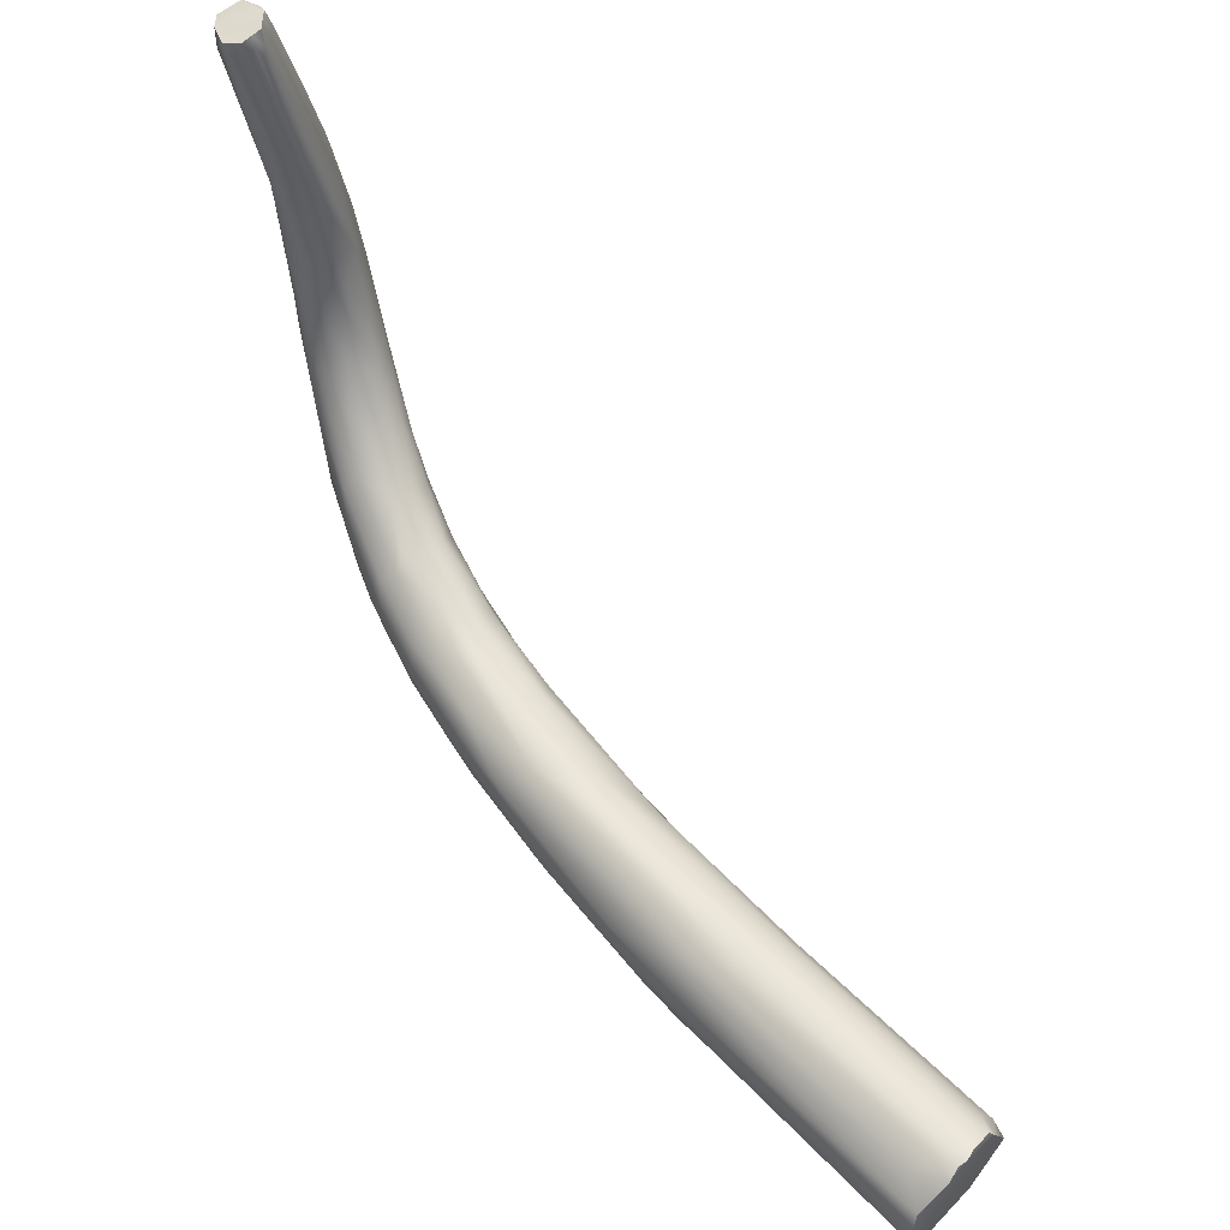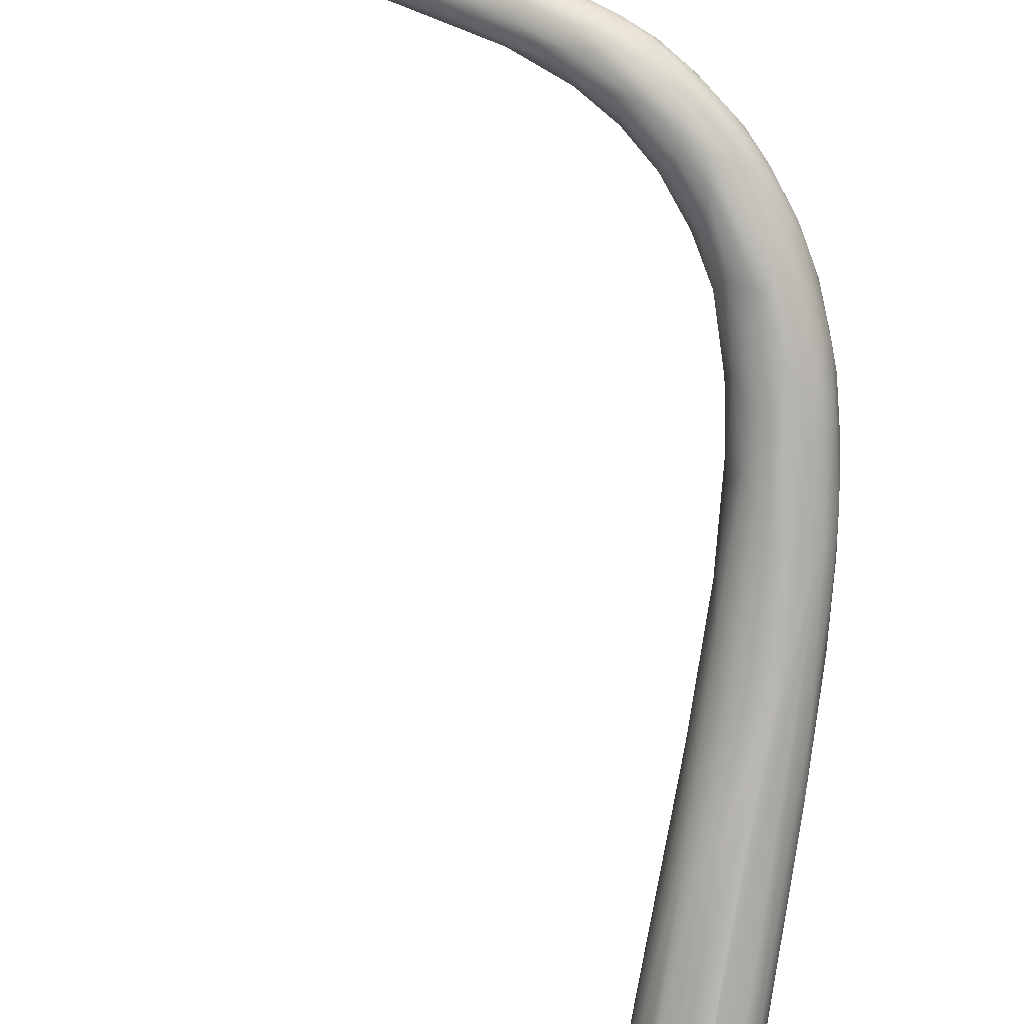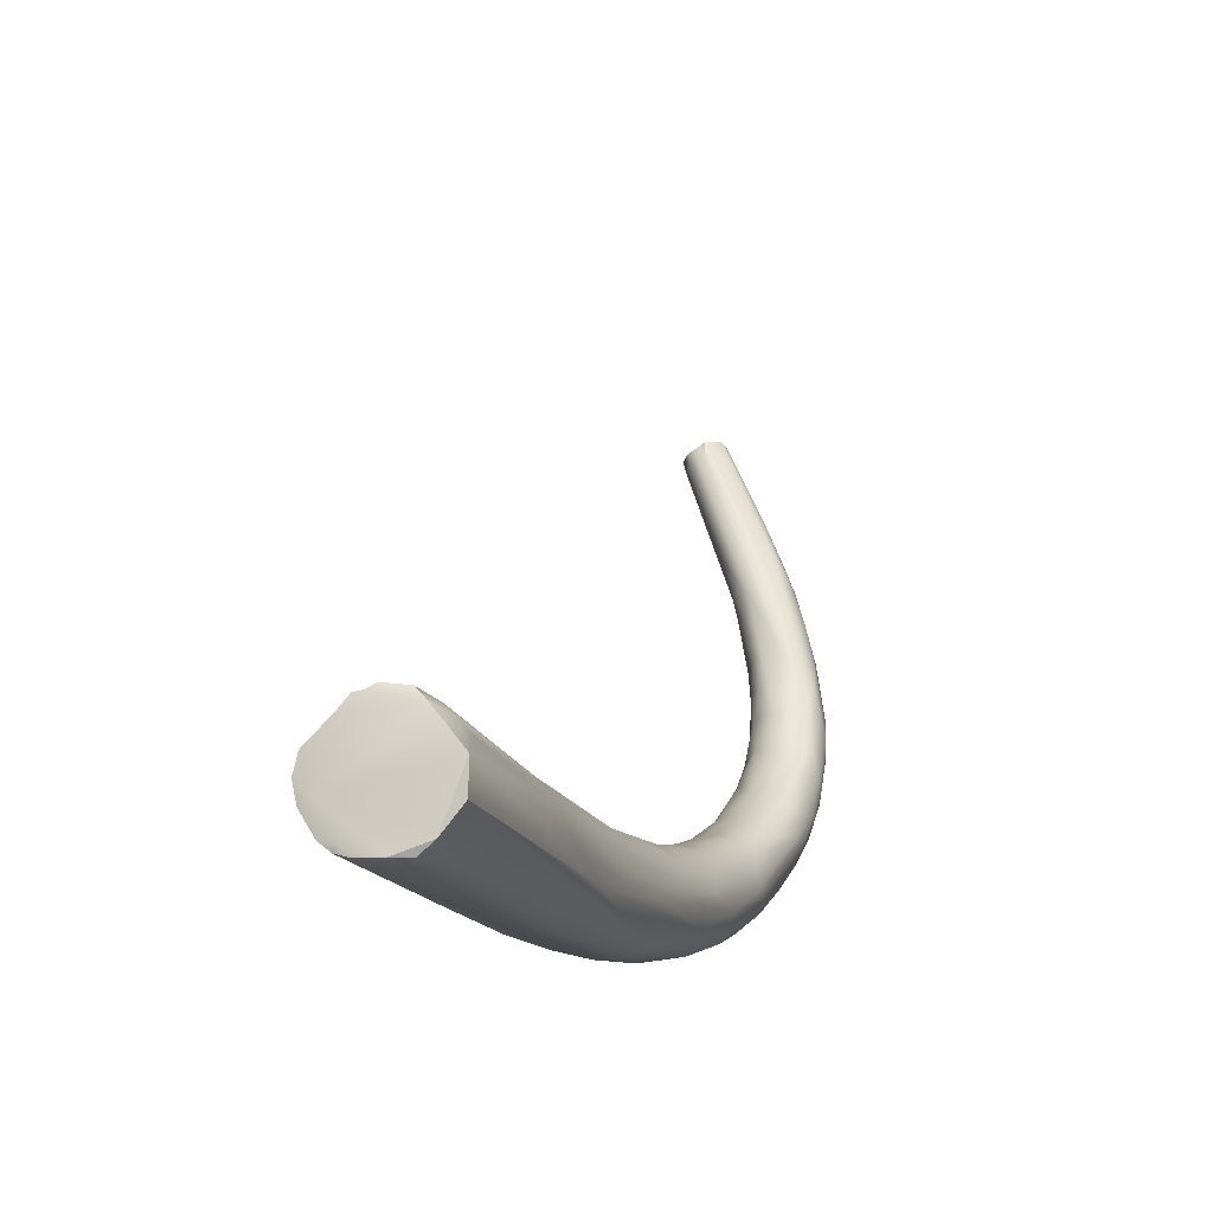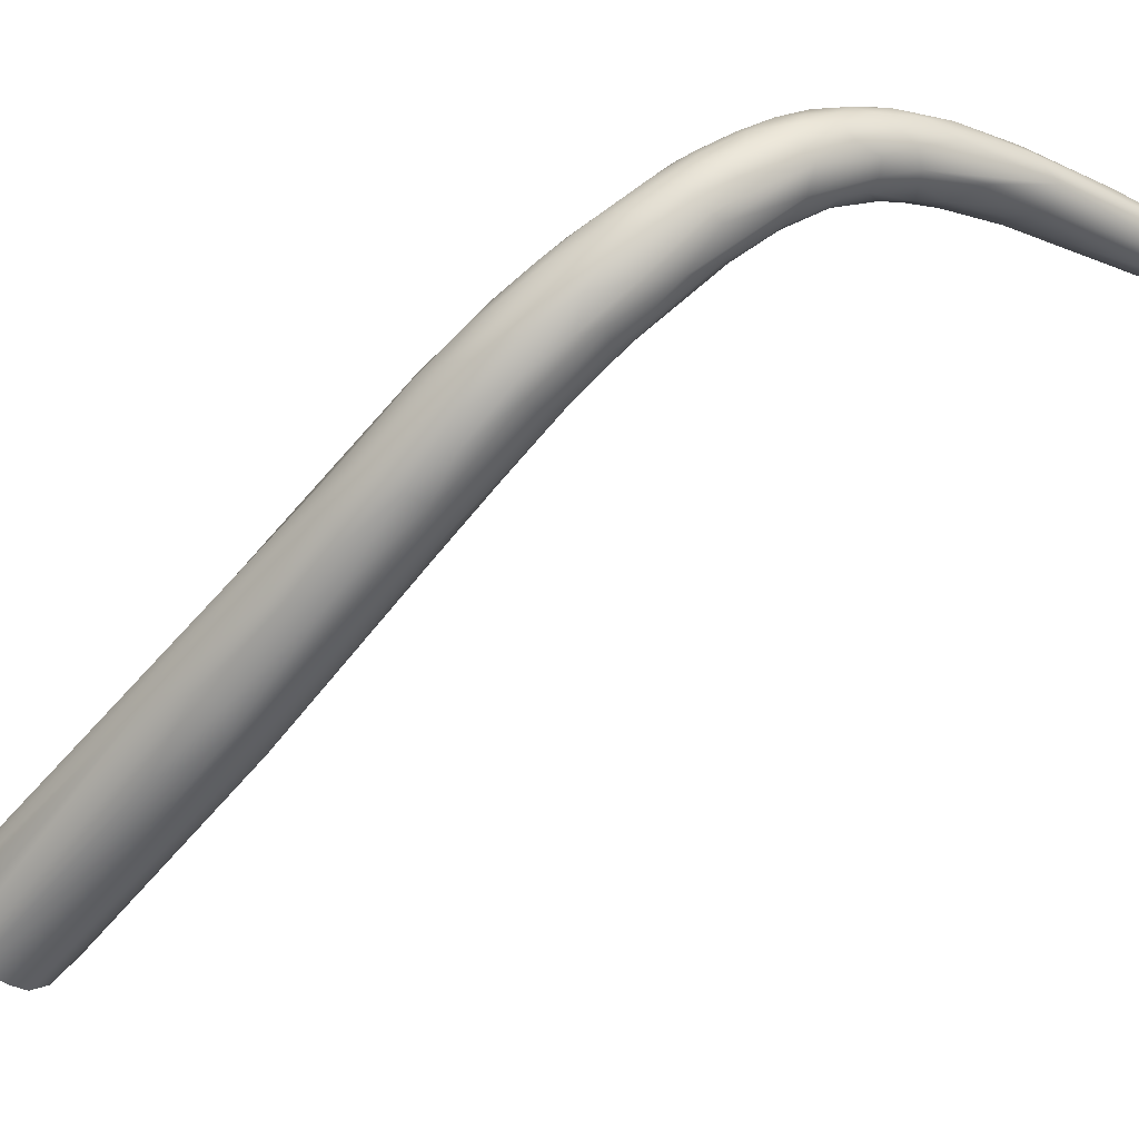
<metadata>
{"format":"obj","ext":"obj","renderer":"f3d","projection":"perspective","resolution":1024,"background":"white","views":[{"elev":43.0,"azim":6.5,"up":"+Z"},{"elev":58.7,"azim":116.6,"up":"+Y"},{"elev":-28.1,"azim":67.6,"up":"+Z"},{"elev":-3.2,"azim":-128.6,"up":"+Y"}]}
</metadata>
<code>
v -67.47 -45.78 1300
v -68.77 -46.06 1300
v -66.85 -45.54 1302
v -66.39 -45.74 1302
v -67.68 -45.29 1303
v -68.45 -45.63 1301
v -69.19 -45.89 1302
v -66.92 -45.47 1304
v -66.01 -46.2 1304
v -68.75 -45.42 1304
v -69.49 -45.82 1305
v -69.89 -46.69 1303
v -66.6 -46.23 1307
v -66.09 -46.58 1306
v -68.07 -45.32 1306
v -69.14 -45.61 1307
v -70.17 -46.72 1307
v -68.45 -45.51 1308
v -68.15 -45.9 1310
v -67.55 -45.63 1308
v -66.59 -47.2 1310
v -67.19 -46.46 1310
v -69.4 -46.28 1312
v -70.07 -46.77 1312
v -68 -46.63 1313
v -67.47 -47.26 1313
v -67.52 -48.23 1315
v -68.65 -46.48 1313
v -70.8 -48.22 1313
v -68.56 -47.23 1315
v -69.72 -47.66 1317
v -68.31 -48.35 1317
v -70.33 -47.87 1317
v -69.6 -48.55 1320
v -70.84 -49.8 1323
v -69.92 -49.72 1323
v -69.58 -50.14 1323
v -69.93 -50.04 1323
v -71.42 -49.63 1322
v -65.45 -47.59 1295
v -64.76 -47.64 1297
v -65.49 -46.95 1297
v -66.54 -47.13 1296
v -67.22 -47.2 1296
v -68.96 -47.83 1298
v -65.22 -46.9 1299
v -67.03 -46.32 1298
v -66.36 -46.34 1298
v -65.68 -46.48 1299
v -68.06 -46.26 1299
v -69.3 -46.74 1300
v -68.44 -46.79 1298
v -69.65 -47.44 1300
v -64.84 -48.31 1300
v -65.15 -47.26 1301
v -69.85 -48.11 1302
v -69.52 -48.93 1302
v -65.73 -47.24 1304
v -65.8 -48.55 1303
v -70.11 -47.43 1304
v -69.93 -48.4 1304
v -69.46 -49.01 1305
v -66.37 -48.2 1308
v -66.85 -49.14 1306
v -68.4 -49.52 1306
v -67.47 -49.45 1306
v -68.92 -49.46 1307
v -67.27 -49.3 1307
v -67.92 -49.56 1308
v -70.21 -48.62 1309
v -66.85 -48.25 1312
v -67.87 -49.88 1312
v -70.35 -49.53 1312
v -68.38 -49.89 1311
v -69.35 -49.88 1311
v -69.54 -50.72 1315
v -71.92 -51.36 1322
v -69.25 -50.42 1323
v -69.54 -50.63 1323
v -69.21 -51.46 1322
v -69.48 -51.79 1323
v -69.45 -51.98 1322
v -69.32 -51.81 1322
v -69.88 -52.08 1323
v -70.98 -52.4 1322
v -70.33 -52.42 1322
v -69.75 -52.25 1322
v -70.38 -52.5 1323
v -72 -50.42 1323
v -71.97 -51.31 1323
v -71.27 -52.19 1322
v -71.31 -52.44 1323
v -65.02 -49.68 1292
v -64.88 -48.67 1294
v -65.8 -48.22 1294
v -66.45 -48.37 1294
v -67.02 -48.88 1294
v -67.81 -49.04 1294
v -68.25 -49.65 1295
v -64.62 -48.19 1295
v -63.95 -48.7 1296
v -63.57 -49.26 1294
v -63.63 -49.61 1296
v -67.77 -47.98 1295
v -64.13 -50.08 1298
v -69.29 -48.77 1298
v -68.83 -50.16 1298
v -65.23 -49.53 1300
v -66.74 -50.14 1301
v -68.85 -49.59 1302
v -68.66 -49.97 1301
v -68.04 -50.28 1301
v -66.59 -49.34 1304
v -67.97 -49.68 1304
v -64.88 -51.1 1290
v -65.72 -51.25 1291
v -65.96 -49.75 1292
v -66.79 -50.13 1292
v -66.71 -51.81 1291
v -62.66 -50.65 1294
v -67.35 -50.49 1293
v -67.8 -51.27 1293
v -67.91 -51.73 1294
v -62.45 -51.82 1294
v -64.58 -51.61 1297
v -66.65 -51.4 1299
v -67.72 -51.36 1298
v -62.08 -53.24 1288
v -64.5 -53.37 1289
v -60.93 -52.9 1290
v -62.2 -52.03 1290
v -63.66 -51.67 1290
v -64.8 -52.01 1290
v -65.66 -52.15 1290
v -65.6 -53.53 1289
v -61.01 -52.97 1292
v -66.68 -54.11 1293
v -63.11 -53.02 1295
v -64.22 -53.77 1295
v -66.85 -53.27 1295
v -66.24 -53.15 1296
v -59.75 -55.09 1287
v -58.89 -55.4 1287
v -62.86 -53.64 1288
v -61.31 -55.2 1286
v -64.38 -54.53 1288
v -64.95 -54.97 1288
v -59.11 -55.08 1290
v -65.09 -56.45 1290
v -66.15 -54.5 1290
v -61.19 -54.47 1293
v -61.91 -55.69 1293
v -63.24 -56.12 1293
v -61.41 -57.84 1285
v -56.52 -57.6 1287
v -59.75 -56.19 1286
v -61.99 -56.2 1286
v -62.97 -56.84 1286
v -64.12 -56.56 1288
v -64.41 -56.89 1288
v -56.89 -57.44 1288
v -64.4 -57.4 1290
v -58.2 -57.06 1290
v -60.72 -58.57 1291
v -64.4 -56.85 1292
v -63.45 -56.79 1292
v -57.68 -58.49 1284
v -59.66 -57.94 1285
v -60.67 -60.11 1285
v -56.67 -58.33 1285
v -62.6 -58.87 1286
v -62.45 -59.7 1287
v -54.74 -59.96 1288
v -62.17 -59.77 1290
v -62.35 -60.14 1288
v -58.95 -58.59 1291
v -58.54 -60.54 1290
v -59.57 -60.7 1290
v -61.21 -59.54 1291
v -54.38 -62.27 1283
v -59.06 -60.57 1284
v -52.89 -61.26 1286
v -60.12 -61.98 1285
v -60.12 -62.73 1286
v -54.76 -61.68 1289
v -58.97 -62.95 1288
v -53.94 -64.42 1282
v -56.62 -62.35 1283
v -57.38 -63.33 1283
v -58.08 -63.66 1284
v -51.1 -62.98 1284
v -58.49 -64.22 1285
v -55.1 -65.03 1282
v -55.42 -65.87 1282
v -55.92 -67.24 1285
v -51.5 -66.16 1287
v -50.51 -68.42 1287
v -56.91 -66.01 1286
v -55.59 -66.49 1287
v -54.89 -66.12 1288
v -52.48 -68.61 1281
v -54.36 -68.13 1283
v -44.88 -68.55 1284
v -46.77 -66.82 1283
v -47.94 -67 1286
v -45.18 -68.5 1281
v -47.29 -69.37 1280
v -51.31 -68.65 1280
v -53.64 -69.33 1283
v -44.49 -73.1 1278
v -47.44 -72.58 1279
v -40.3 -72.17 1282
v -49.99 -73.02 1283
v -39.5 -73.02 1282
v -40.09 -73.13 1283
v -43.93 -72.57 1285
v -48 -74.55 1281
v -48.61 -73.19 1280
v -48.98 -73.99 1282
v -40.67 -73.75 1284
v -46.55 -75.41 1284
v -45.13 -75.67 1285
v -44.33 -76.57 1279
v -45.91 -75.99 1280
v -43.8 -78.2 1280
v -45.81 -76.77 1282
v -42.83 -76.3 1285
v -29.48 -80.85 1277
v -28.76 -81.08 1279
v -29.98 -80.53 1280
v -30.19 -81.86 1276
v -31.05 -82.43 1275
v -32.22 -82.62 1275
v -29.47 -81.37 1281
v -29.33 -82.65 1281
v -30.11 -81.79 1282
v -29.74 -83.19 1282
v -31.85 -82.38 1283
v -31.48 -83.47 1275
v -32.57 -83.67 1275
v -34.18 -83.12 1275
v -32.33 -84.82 1275
v -32.84 -85.38 1275
v -32.52 -85.38 1276
v -34.09 -84.9 1276
v -33.01 -86.07 1276
v -31.58 -85.9 1281
v -33.52 -85.51 1281
v -30.49 -84.51 1282
v -30.78 -85.01 1282
v -32.03 -84.35 1282
v -31.19 -85.4 1282
v -32.42 -85.12 1282
v -33.35 -86.83 1277
v -32.72 -86.43 1278
v -33.16 -87.17 1279
v -33.01 -86.96 1280
v -70.84 -49.8 1323
v -70.84 -49.8 1323
v -69.93 -50.04 1323
v -69.54 -50.63 1323
v -69.54 -50.63 1323
v -69.48 -51.79 1323
v -69.48 -51.79 1323
v -69.88 -52.08 1323
v -70.38 -52.5 1323
v -72 -50.42 1323
v -71.97 -51.31 1323
v -71.31 -52.44 1323
v -29.48 -80.85 1277
v -29.48 -80.85 1277
v -28.76 -81.08 1279
v -28.76 -81.08 1279
v -30.19 -81.86 1276
v -30.19 -81.86 1276
v -30.19 -81.86 1276
v -31.05 -82.43 1275
v -29.33 -82.65 1281
v -29.74 -83.19 1282
v -31.48 -83.47 1275
v -31.48 -83.47 1275
v -32.33 -84.82 1275
v -32.84 -85.38 1275
v -33.01 -86.07 1276
v -31.58 -85.9 1281
v -30.49 -84.51 1282
v -30.78 -85.01 1282
v -31.19 -85.4 1282
v -33.35 -86.83 1277
v -33.16 -87.17 1279
v -33.01 -86.96 1280
g grp1
f 49 48 3
f 1 3 48
f 3 1 5
f 5 1 6
f 50 52 2
f 1 47 50
f 2 1 50
f 3 5 8
f 5 15 8
f 3 8 4
f 4 49 3
f 9 46 4
f 46 49 4
f 15 5 10
f 6 10 5
f 6 7 10
f 2 6 1
f 6 2 7
f 7 2 51
f 51 12 7
f 4 8 9
f 10 16 15
f 10 11 16
f 7 11 10
f 7 12 11
f 11 12 17
f 29 17 60
f 13 9 8
f 13 14 9
f 16 18 15
f 15 20 8
f 18 20 15
f 20 13 8
f 11 24 16
f 17 24 11
f 58 14 21
f 18 19 20
f 13 20 22
f 22 20 19
f 13 21 14
f 58 21 71
f 58 71 63
f 29 24 17
f 19 25 22
f 22 25 26
f 13 22 21
f 22 26 21
f 18 23 19
f 19 23 28
f 28 23 31
f 23 18 16
f 16 24 23
f 24 33 23
f 23 33 31
f 19 28 25
f 28 30 25
f 27 21 26
f 71 21 27
f 28 31 30
f 30 31 34
f 25 30 26
f 29 89 24
f 29 77 89
f 30 34 32
f 30 32 26
f 27 26 32
f 32 78 27
f 32 37 78
f 33 24 39
f 39 24 89
f 37 32 36
f 32 34 36
f 33 35 31
f 35 34 31
f 35 33 39
f 34 35 36
f 35 38 36
f 36 38 37
f 37 38 79
f 260 258 261
f 262 259 90
f 39 89 35
f 95 96 43
f 40 42 100
f 100 42 41
f 48 43 47
f 47 43 44
f 42 48 49
f 48 40 43
f 48 42 40
f 43 96 44
f 43 40 95
f 44 96 104
f 44 104 52
f 45 52 104
f 45 51 52
f 101 46 55
f 41 46 101
f 47 1 48
f 49 41 42
f 41 49 46
f 44 50 47
f 44 52 50
f 51 2 52
f 51 45 53
f 107 56 106
f 9 55 46
f 55 9 14
f 55 58 54
f 57 110 62
f 53 12 51
f 12 53 60
f 56 53 106
f 60 53 56
f 56 61 60
f 57 61 56
f 107 57 56
f 57 62 61
f 55 14 58
f 58 59 54
f 59 58 63
f 64 113 59
f 63 64 59
f 60 17 12
f 61 29 60
f 110 65 62
f 64 68 66
f 68 69 66
f 64 63 68
f 67 65 69
f 113 64 66
f 65 66 69
f 61 70 29
f 61 62 70
f 62 65 67
f 62 67 70
f 69 72 74
f 72 69 68
f 63 72 68
f 70 67 73
f 75 67 69
f 67 75 73
f 74 75 69
f 72 63 83
f 70 73 29
f 75 74 76
f 73 75 76
f 83 63 71
f 76 74 72
f 73 77 29
f 83 82 72
f 76 91 73
f 83 71 80
f 27 80 71
f 76 72 86
f 72 82 87
f 72 87 86
f 91 76 85
f 85 76 86
f 77 73 91
f 80 27 78
f 79 78 37
f 80 78 79
f 81 80 79
f 263 262 90
f 83 80 81
f 83 264 84
f 265 263 90
f 265 90 92
f 87 83 84
f 85 86 269
f 85 269 91
f 83 87 82
f 86 87 88
f 269 86 88
f 88 87 84
f 92 266 265
f 77 268 89
f 267 90 259
f 77 269 268
f 91 269 77
f 95 40 94
f 94 93 95
f 96 95 93
f 93 117 96
f 100 41 102
f 100 131 94
f 93 94 131
f 96 97 104
f 98 104 97
f 96 117 97
f 118 98 97
f 45 98 99
f 40 100 94
f 101 103 120
f 101 102 41
f 45 104 98
f 53 45 106
f 45 99 106
f 106 99 122
f 103 101 55
f 103 55 54
f 105 103 54
f 108 105 54
f 127 111 107
f 108 54 59
f 59 113 108
f 113 109 108
f 126 109 112
f 112 109 114
f 57 107 110
f 110 107 111
f 110 111 112
f 111 127 112
f 109 113 114
f 114 65 110
f 114 113 66
f 114 66 65
f 114 110 112
f 132 93 131
f 117 116 118
f 93 115 117
f 116 117 115
f 132 115 93
f 133 116 115
f 134 116 133
f 118 97 117
f 121 118 119
f 119 118 116
f 121 119 122
f 119 116 134
f 100 102 130
f 102 101 120
f 102 136 130
f 120 136 102
f 136 120 124
f 130 131 100
f 121 98 118
f 99 98 121
f 122 99 121
f 123 106 122
f 124 103 105
f 138 124 105
f 124 120 103
f 139 126 141
f 141 126 127
f 106 123 107
f 107 140 127
f 125 105 108
f 138 105 125
f 109 125 108
f 109 126 125
f 126 139 125
f 112 127 126
f 130 143 131
f 128 144 132
f 131 128 132
f 145 144 128
f 133 132 144
f 129 134 133
f 144 129 133
f 135 134 129
f 136 148 130
f 133 115 132
f 119 134 135
f 135 147 150
f 122 119 150
f 150 123 122
f 150 137 123
f 119 135 150
f 137 150 149
f 136 124 151
f 137 107 123
f 137 140 107
f 138 151 124
f 139 138 125
f 139 152 138
f 152 151 138
f 140 141 127
f 139 141 166
f 140 166 141
f 142 131 143
f 128 131 142
f 145 128 156
f 128 142 156
f 157 129 144
f 158 157 154
f 146 135 129
f 135 146 147
f 129 157 146
f 147 146 158
f 146 157 158
f 147 158 159
f 148 161 155
f 130 148 155
f 143 130 155
f 150 147 160
f 160 149 150
f 162 137 149
f 176 151 152
f 164 152 153
f 139 166 153
f 152 139 153
f 166 140 165
f 170 167 156
f 156 167 168
f 169 158 154
f 143 170 142
f 156 142 170
f 168 145 156
f 145 157 144
f 168 157 145
f 154 157 168
f 147 159 160
f 158 171 159
f 171 160 159
f 136 163 148
f 162 165 140
f 137 162 140
f 174 162 175
f 162 174 165
f 149 175 162
f 136 151 163
f 153 166 164
f 176 152 164
f 179 164 166
f 174 166 165
f 180 168 167
f 181 154 168
f 155 161 182
f 180 167 170
f 158 169 171
f 160 171 172
f 171 169 183
f 171 183 172
f 149 172 175
f 160 172 149
f 172 184 175
f 161 173 182
f 148 163 161
f 163 173 161
f 185 173 163
f 163 176 185
f 174 186 179
f 151 176 163
f 185 176 177
f 177 176 164
f 164 178 177
f 166 174 179
f 178 164 179
f 180 170 206
f 168 180 188
f 181 168 188
f 169 154 181
f 188 189 181
f 181 189 169
f 189 190 169
f 169 190 183
f 143 155 191
f 191 155 182
f 184 198 175
f 185 205 173
f 198 186 174
f 179 186 178
f 175 198 174
f 180 187 188
f 193 189 188
f 189 193 194
f 190 189 194
f 190 192 183
f 191 170 143
f 170 191 206
f 204 191 182
f 183 192 172
f 192 184 172
f 184 195 198
f 182 173 205
f 196 185 177
f 178 186 200
f 186 199 200
f 200 177 178
f 198 199 186
f 187 193 188
f 202 190 194
f 202 192 190
f 204 206 191
f 182 203 204
f 192 195 184
f 205 185 196
f 196 177 197
f 222 200 199
f 180 232 207
f 207 187 180
f 187 208 193
f 208 201 193
f 210 208 187
f 211 201 208
f 201 194 193
f 202 194 201
f 201 218 202
f 192 209 195
f 198 195 213
f 202 209 192
f 182 205 203
f 177 200 197
f 207 210 187
f 218 201 211
f 217 202 218
f 202 217 209
f 217 219 209
f 203 212 204
f 213 221 198
f 209 219 195
f 195 219 213
f 215 203 205
f 220 205 196
f 216 196 197
f 200 227 197
f 227 200 222
f 221 199 198
f 228 180 206
f 232 210 207
f 211 208 210
f 214 212 203
f 212 206 204
f 220 215 205
f 214 203 215
f 220 196 216
f 232 233 210
f 211 223 218
f 224 218 223
f 218 224 217
f 206 212 229
f 229 212 214
f 217 225 219
f 219 225 226
f 226 213 219
f 221 213 226
f 226 257 221
f 214 215 230
f 199 221 222
f 241 211 210
f 243 211 241
f 243 223 211
f 225 224 223
f 225 217 224
f 257 226 256
f 225 256 226
f 221 248 222
f 257 248 221
f 238 216 197
f 238 197 249
f 249 197 251
f 251 197 227
f 245 225 223
f 245 223 243
f 270 206 229
f 231 180 228
f 230 229 214
f 230 215 234
f 234 215 236
f 236 215 220
f 230 234 229
f 229 234 235
f 271 272 274
f 180 231 232
f 273 255 275
f 277 276 239
f 255 280 275
f 273 278 255
f 281 233 232
f 281 240 233
f 235 234 236
f 237 236 220
f 237 235 236
f 237 220 216
f 216 238 237
f 237 238 249
f 278 279 286
f 240 210 233
f 240 241 210
f 240 281 242
f 242 243 240
f 240 243 241
f 282 280 244
f 255 244 280
f 282 244 283
f 283 244 246
f 245 243 284
f 246 244 255
f 284 225 245
f 284 254 225
f 256 225 254
f 278 247 255
f 250 247 278
f 227 222 253
f 248 285 253
f 222 248 253
f 250 278 286
f 287 249 251
f 227 253 251
f 252 287 251
f 252 251 253
f 250 288 247
f 285 252 253
f 246 255 289
f 289 255 290
f 255 247 290
f 248 257 285
f 247 291 290

</code>
